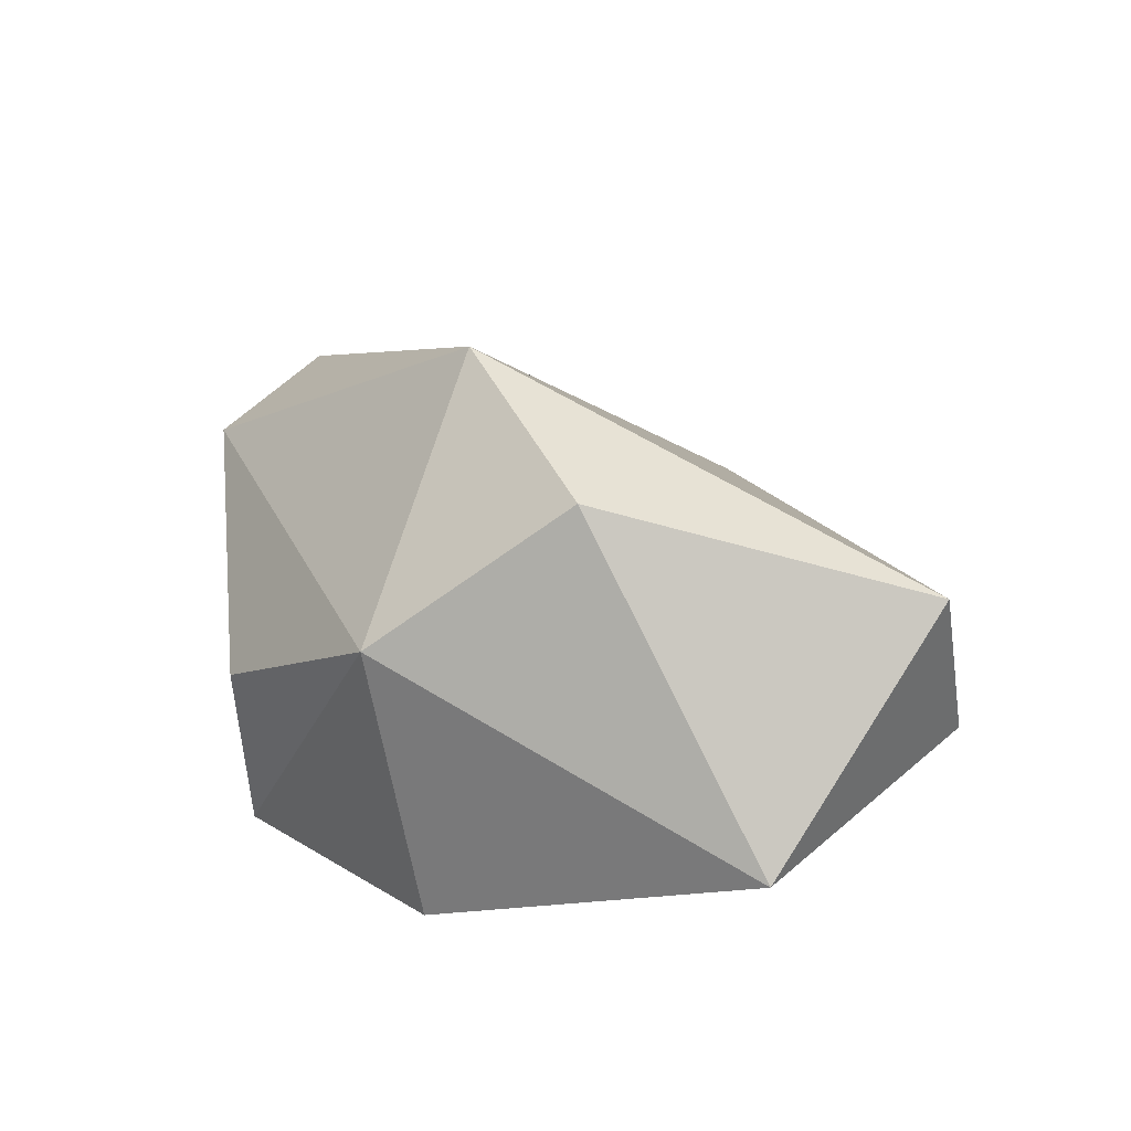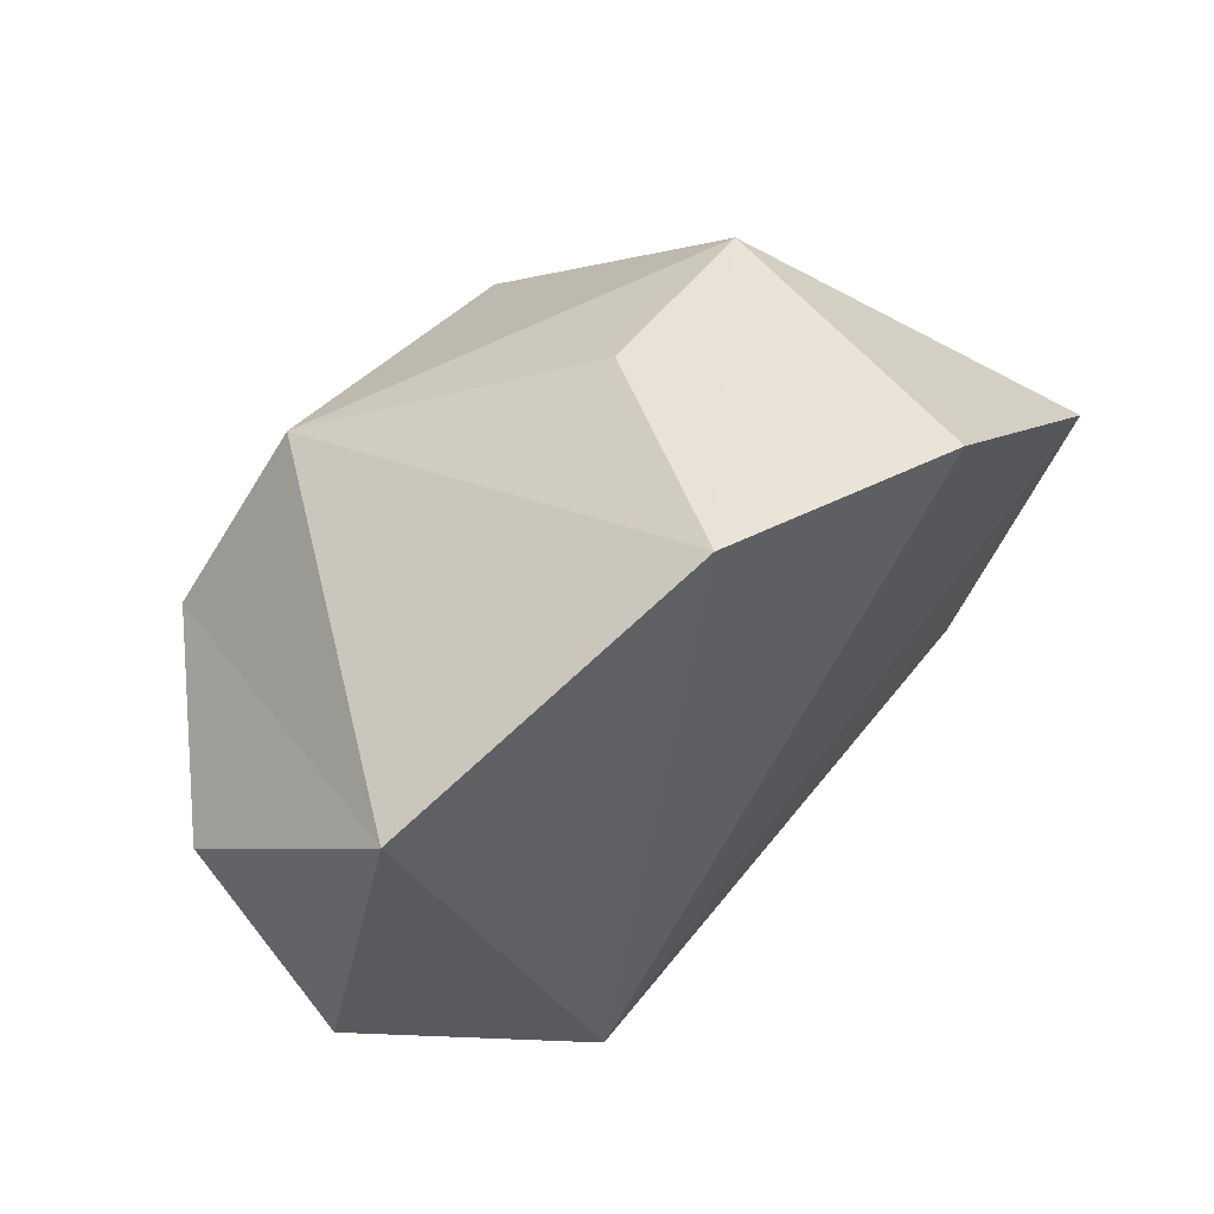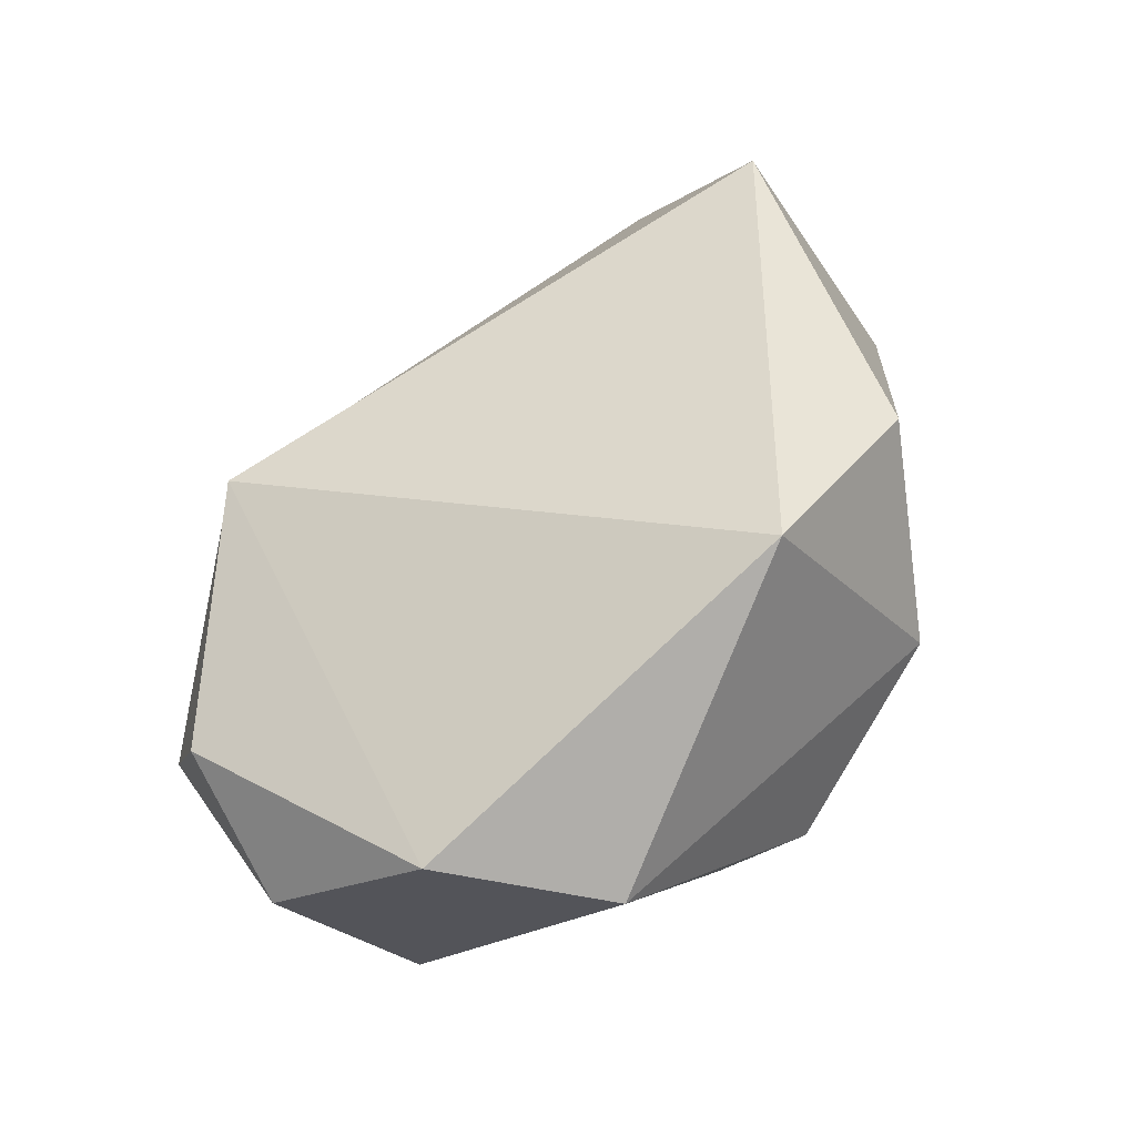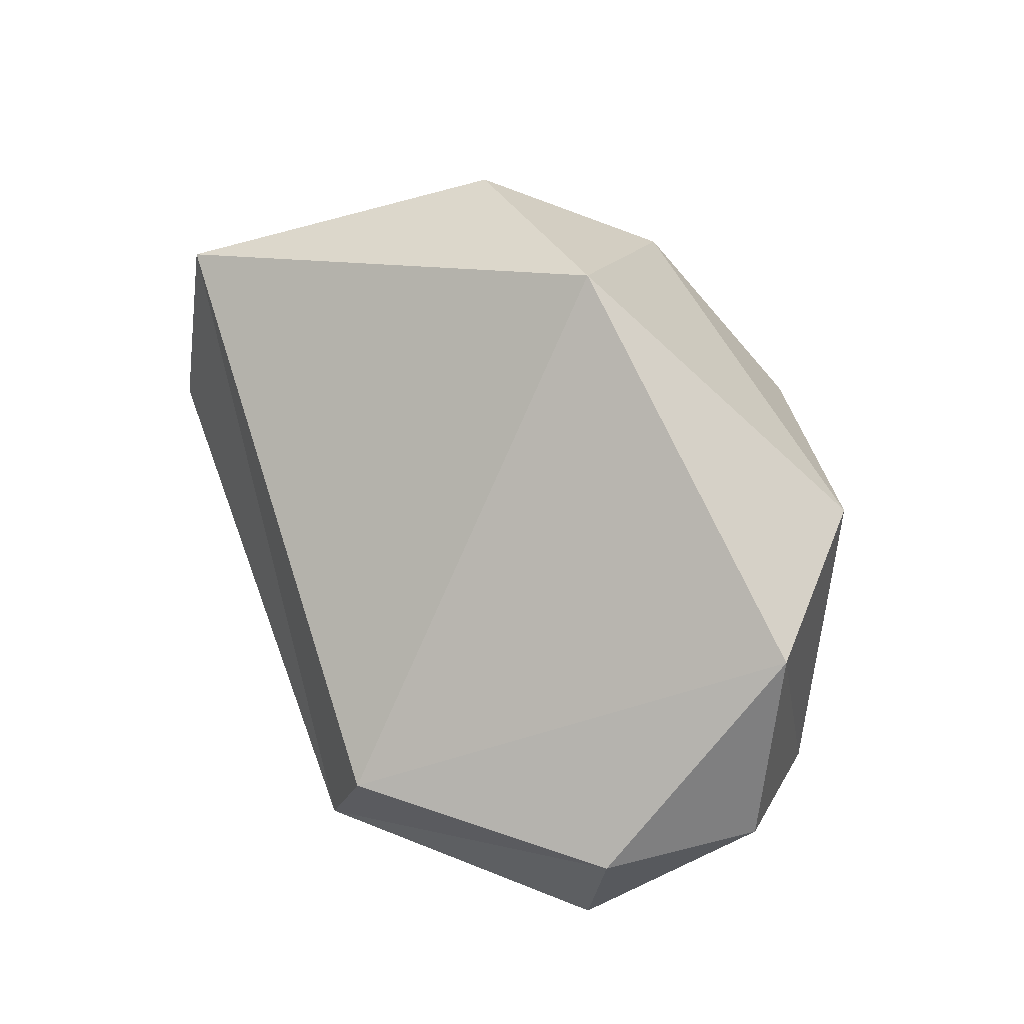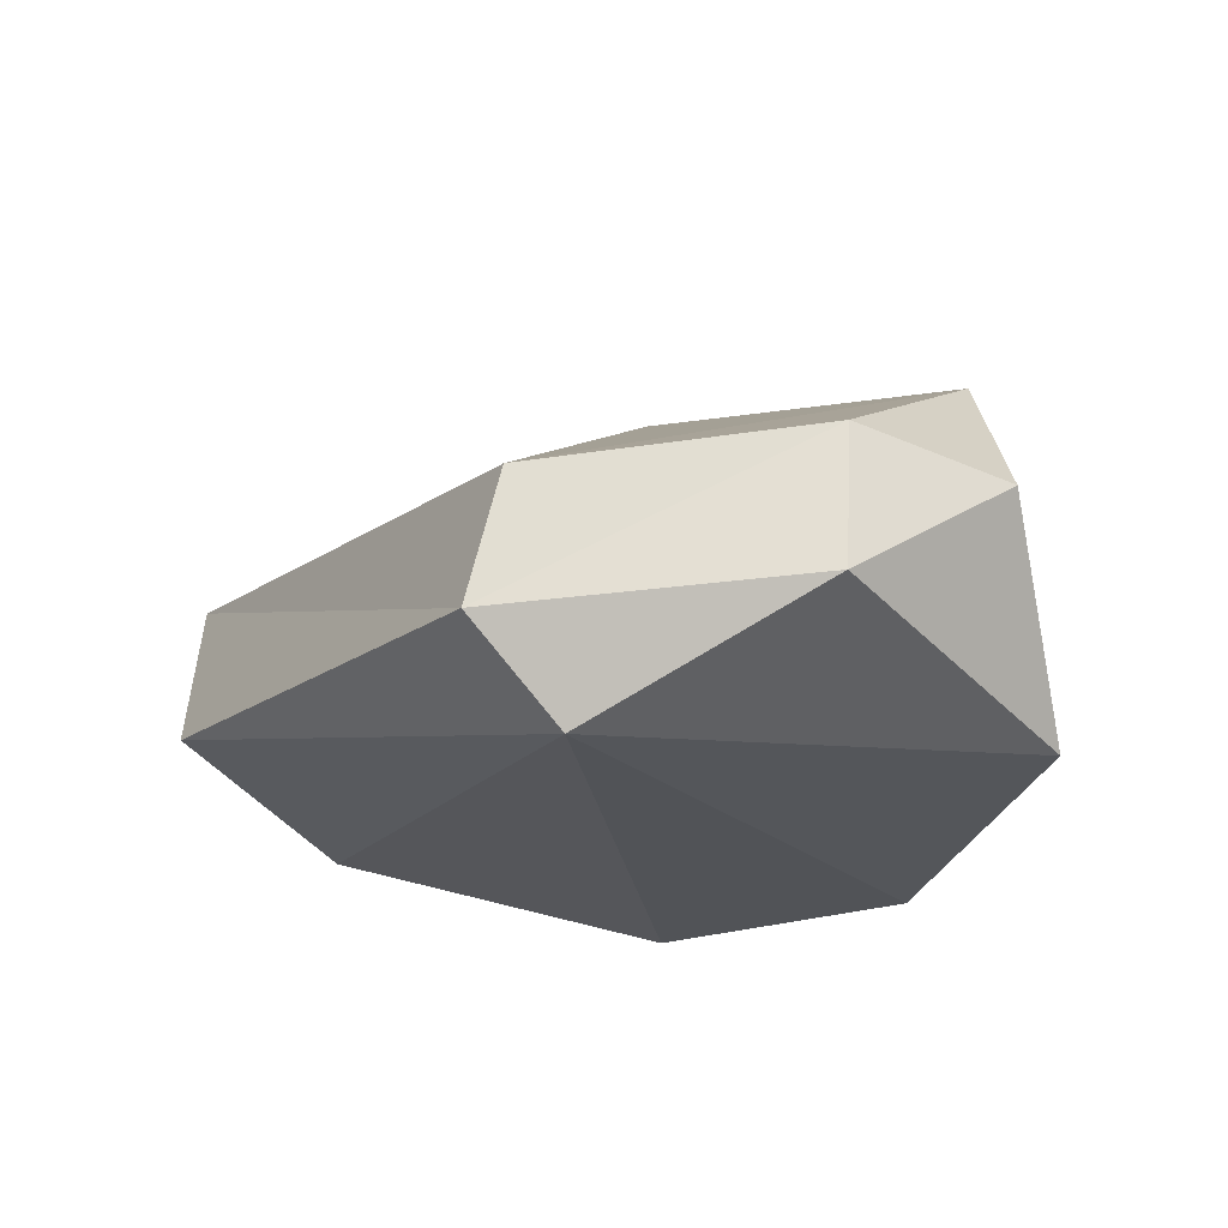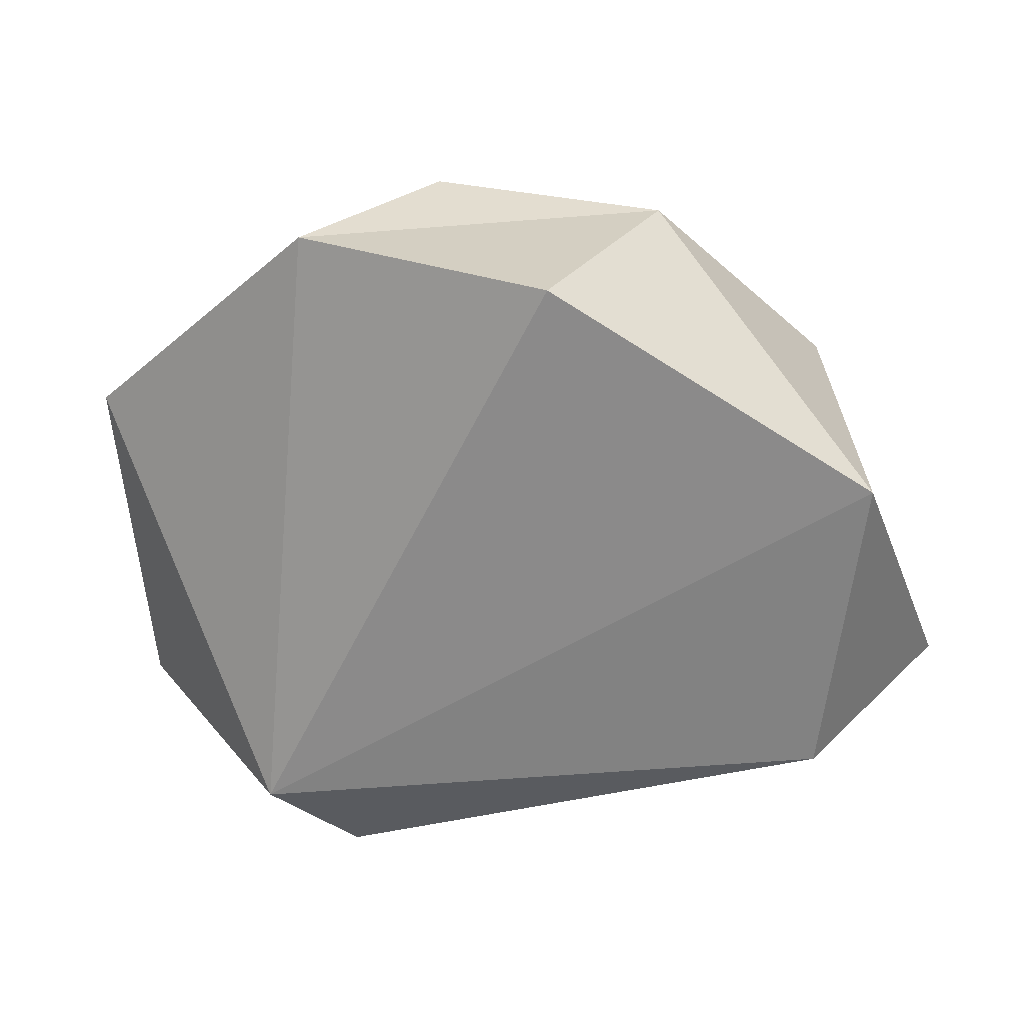
<metadata>
{"format":"obj","ext":"obj","renderer":"f3d","projection":"perspective","resolution":1024,"background":"white","views":[{"elev":16.4,"azim":56.6,"up":"+Y"},{"elev":43.5,"azim":-42.7,"up":"+Z"},{"elev":76.7,"azim":-50.9,"up":"+Y"},{"elev":74.4,"azim":-126.7,"up":"+Y"},{"elev":-16.6,"azim":-140.0,"up":"+Y"},{"elev":10.2,"azim":24.9,"up":"+Z"}]}
</metadata>
<code>
o foo.004
v -0.3255 -0.2148 -0.2653
v -0.6782 0.2418 -0.04431
v -0.7069 -0.006358 -0.09992
v -0.7896 0.1906 0.2335
v -0.1949 -0.2976 0.7953
v 0.8153 0.2524 0.03917
v 0.5319 0.4252 0.5662
v -0.2593 0.1926 -0.3302
v -0.5901 0.4562 0.4288
v -0.7039 -0.1706 0.4691
v 0.8172 -0.1618 0.3908
v 0.2972 -0.3254 0.7207
v 0.6876 -0.03652 -0.1165
v -0.4167 0.3786 0.7216
v 0.1905 0.6169 0.5546
v 0.3031 0.1669 0.8331
v -0.08005 0.02705 0.8853
v -0.236 -0.03873 -0.3905
v -0.6104 0.2176 0.01012
v -0.6362 -0.005722 -0.03993
v -0.7107 0.1716 0.2601
v -0.3751 0.3407 0.6995
v -0.6335 -0.1535 0.4722
v -0.1754 -0.2678 0.7658
v -0.07205 0.02434 0.8467
v 0.7338 0.2272 0.08526
v -0.2334 0.1734 -0.2472
v 0.1715 0.5552 0.5492
v 0.4787 0.3827 0.5596
v -0.5311 0.4106 0.4359
v 0.2675 -0.2929 0.6986
v -0.2929 -0.1933 -0.1888
v 0.7355 -0.1456 0.4017
v 0.6188 -0.03287 -0.05482
v 0.2728 0.1502 0.7998
v -0.2124 -0.03486 -0.3014
f 2 3 4
f 14 10 5
f 14 5 17
f 6 8 15
f 6 15 7
f 9 15 8
f 9 8 2
f 12 5 1
f 10 4 3
f 11 13 6
f 1 5 10
f 14 16 15
f 14 17 16
f 13 11 1
f 16 7 15
f 7 11 6
f 18 8 6
f 18 6 13
f 1 11 12
f 9 2 4
f 13 1 18
f 5 12 16
f 5 16 17
f 4 10 9
f 14 15 9
f 18 3 2
f 18 1 3
f 18 2 8
f 10 3 1
f 11 16 12
f 14 9 10
f 7 16 11

</code>
